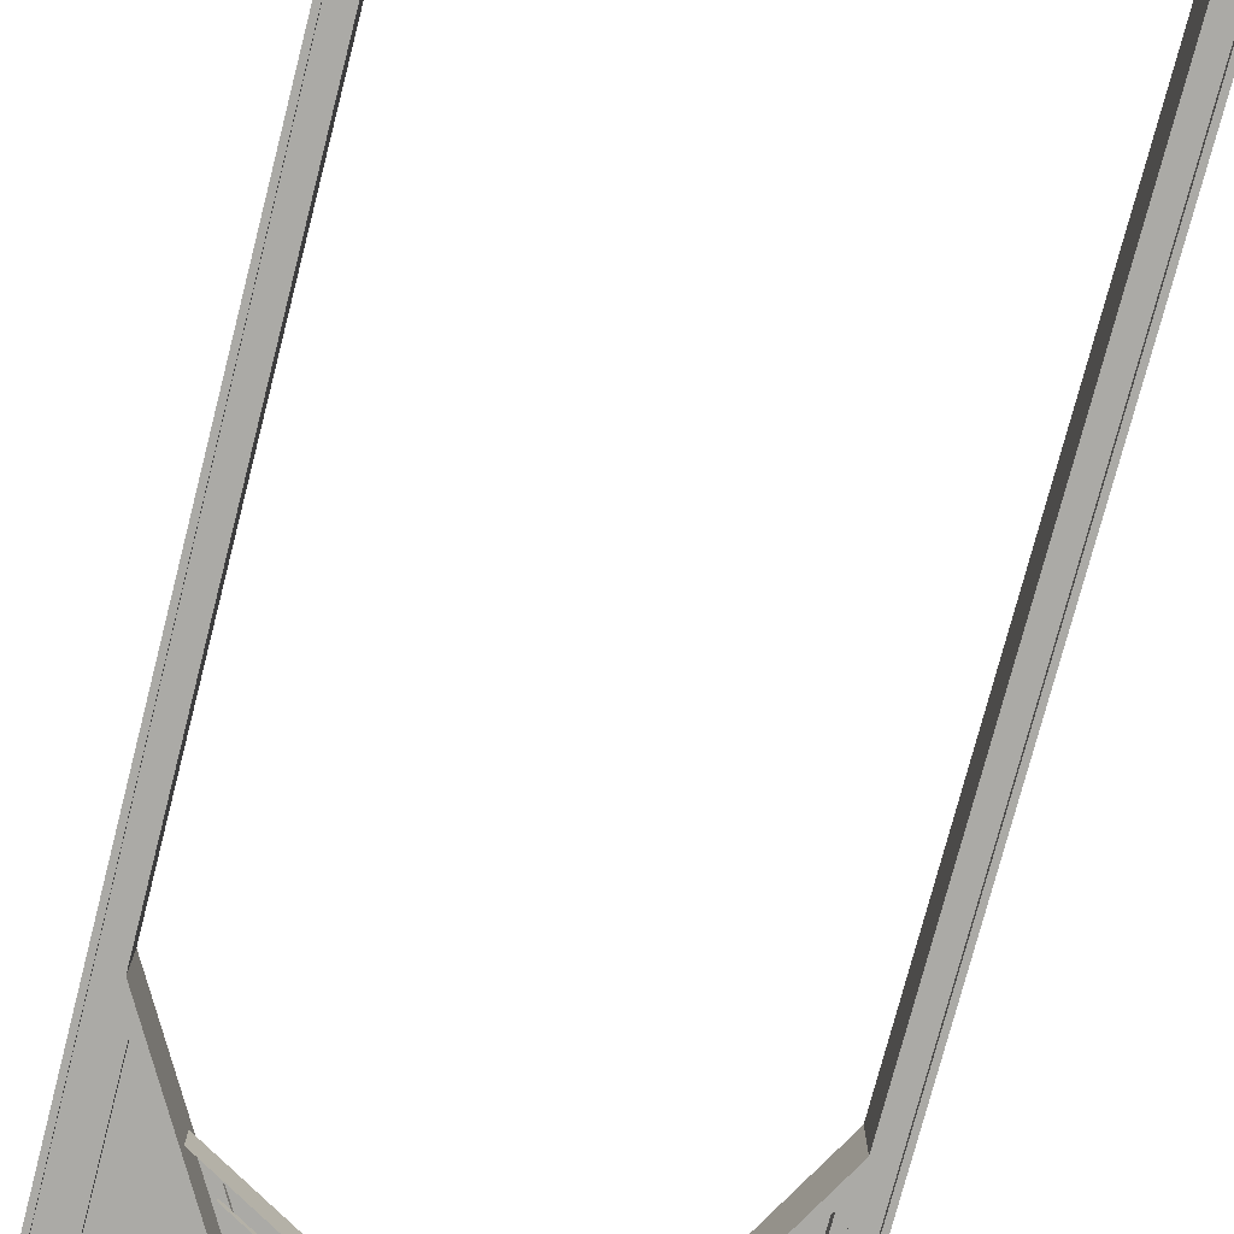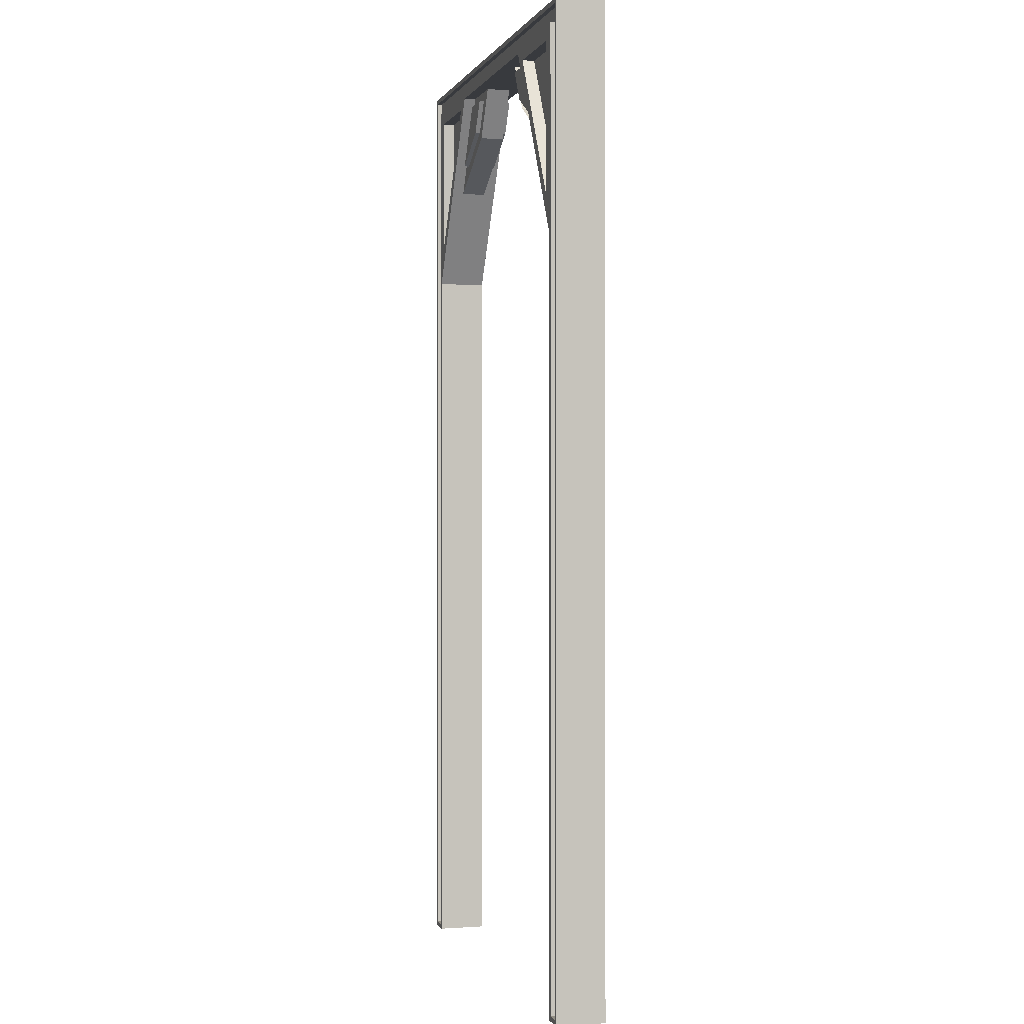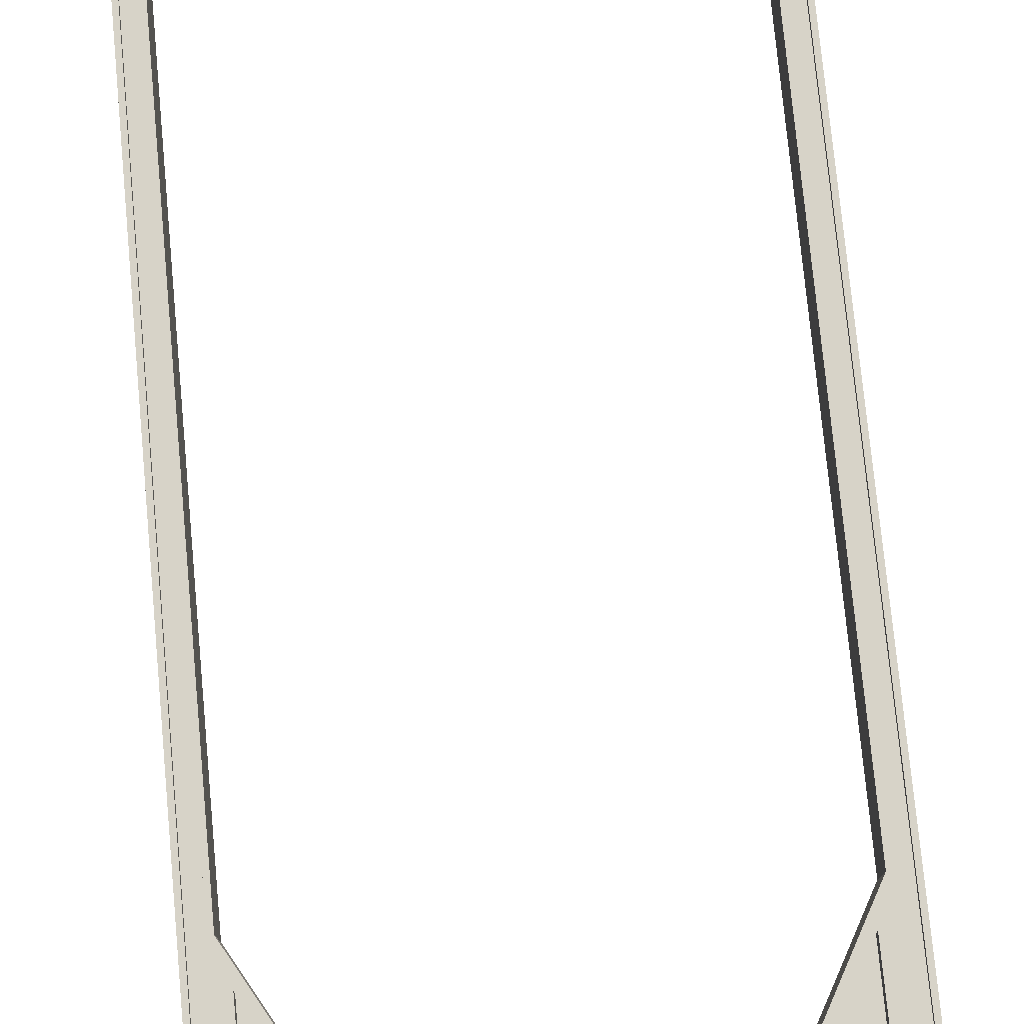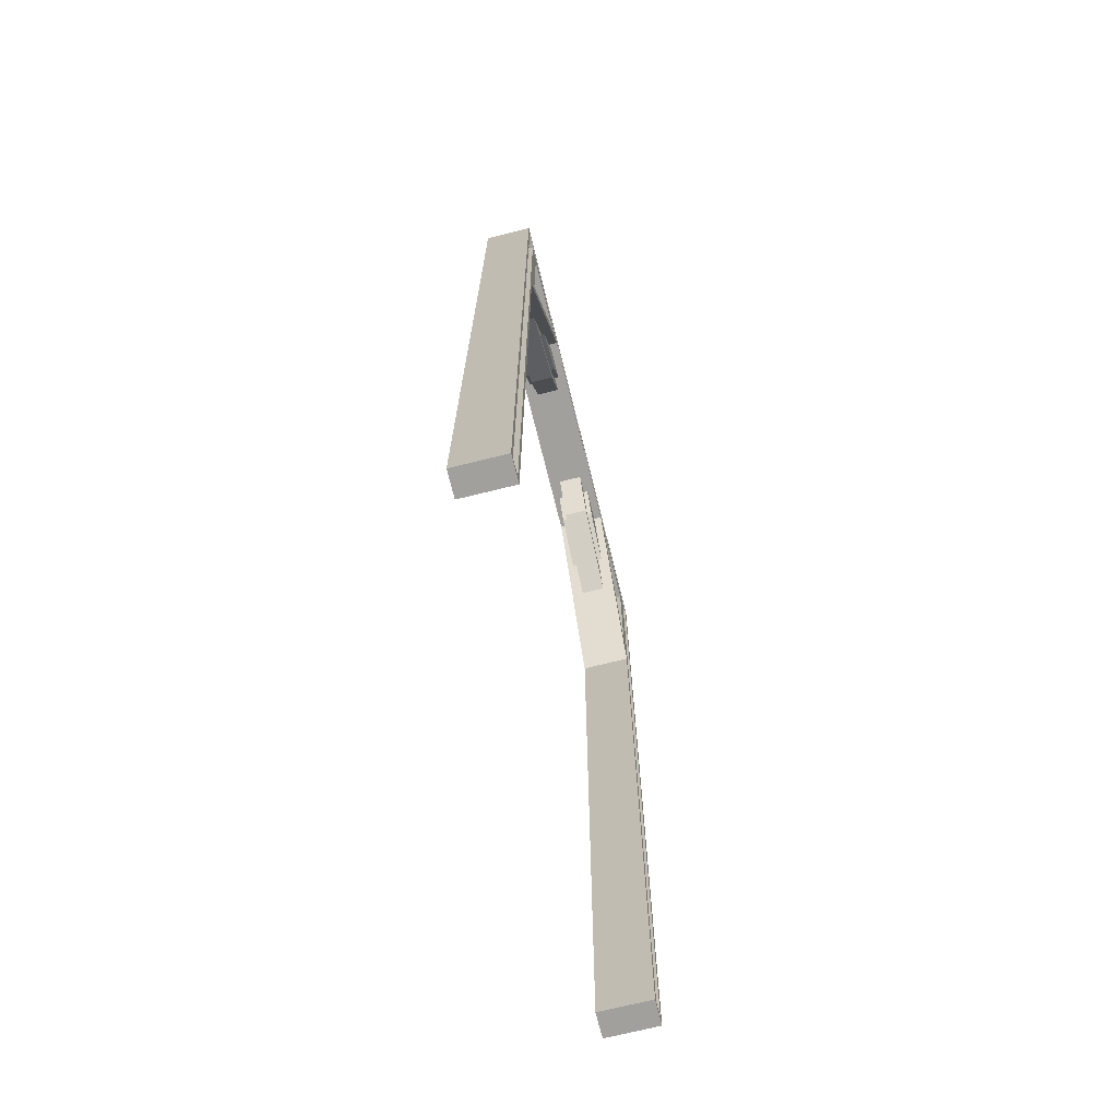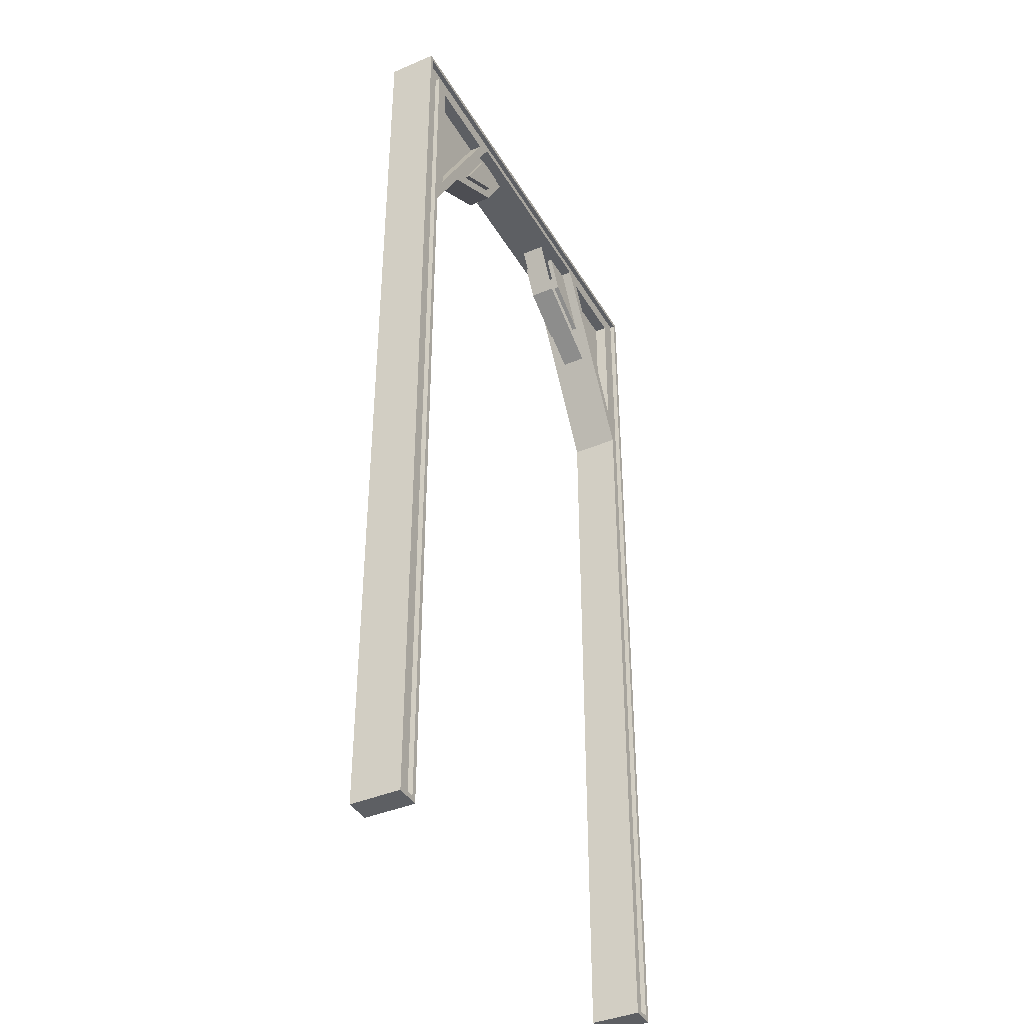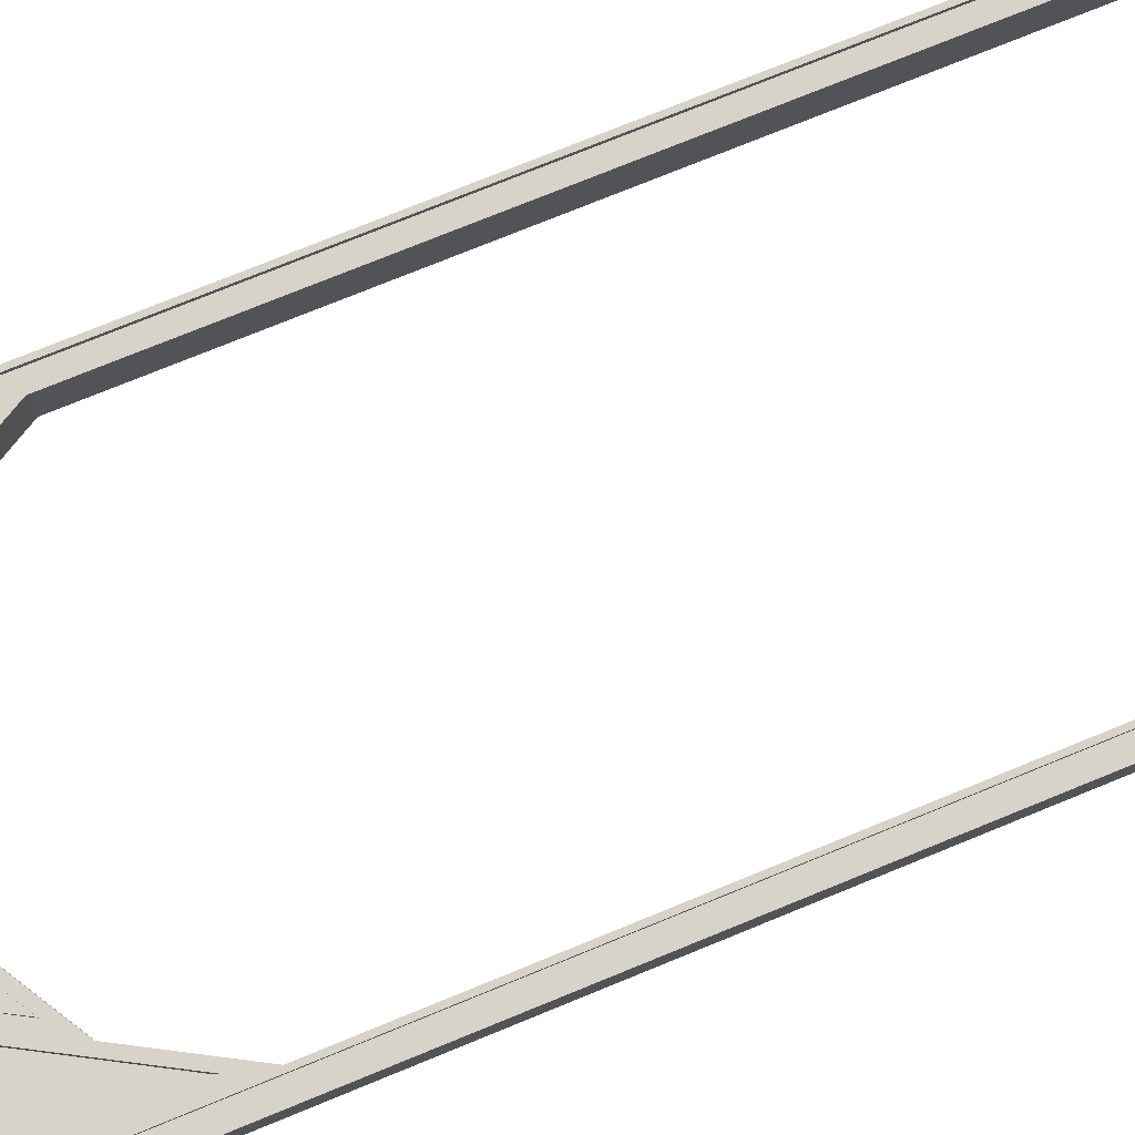
<metadata>
{"format":"obj","ext":"obj","renderer":"f3d","projection":"perspective","resolution":1024,"background":"white","views":[{"elev":-75.8,"azim":-14.5,"up":"+Z"},{"elev":-0.2,"azim":-105.6,"up":"+Y"},{"elev":76.8,"azim":174.6,"up":"+Z"},{"elev":-71.7,"azim":-76.1,"up":"+Y"},{"elev":-39.9,"azim":117.7,"up":"+Y"},{"elev":76.8,"azim":-112.1,"up":"+Z"}]}
</metadata>
<code>
v  0.2197 0.9579 -0.03605
v  0.1891 0.8904 -0.03605
v  0.292 0.8294 -0.03605
v  0.1511 0.9579 -0.03605
v  0.1511 0.9579 -0.02575
v  0.1891 0.8904 -0.02575
v  0.292 0.8294 -0.02575
v  0.2197 0.9579 -0.02575
v  -0.1891 0.8904 -0.03605
v  -0.2197 0.9579 -0.03605
v  -0.292 0.8294 -0.03605
v  -0.1511 0.9579 -0.03605
v  -0.1891 0.8904 -0.02575
v  -0.292 0.8294 -0.02575
v  -0.1511 0.9579 -0.02575
v  -0.2197 0.9579 -0.02575
v  -0.2197 0.9579 0.03605
v  -0.1891 0.8904 0.03605
v  -0.292 0.8294 0.03605
v  -0.1511 0.9579 0.03605
v  -0.1511 0.9579 0.02575
v  -0.1891 0.8904 0.02575
v  -0.292 0.8294 0.02575
v  -0.2197 0.9579 0.02575
v  0.1891 0.8904 0.03605
v  0.2197 0.9579 0.03605
v  0.292 0.8294 0.03605
v  0.1511 0.9579 0.03605
v  0.2197 0.9579 0.02575
v  0.1511 0.9579 0.02575
v  0.292 0.8294 0.02575
v  0.1891 0.8904 0.02575
v  -0.4429 0.9579 -0.02575
v  -0.4429 0.6451 -0.02575
v  -0.267 0.9579 -0.02575
v  -0.4429 0.9579 -0.0515
v  -0.4429 0.6451 -0.0515
v  -0.267 0.9579 -0.0515
v  -0.267 0.9579 0.02575
v  -0.4429 0.6451 0.02575
v  -0.4429 0.9579 0.02575
v  -0.267 0.9579 0.0515
v  -0.4429 0.9579 0.0515
v  -0.4429 0.6451 0.0515
v  0.4429 0.9579 0.02575
v  0.4429 0.6451 0.02575
v  0.267 0.9579 0.02575
v  0.4429 0.9579 0.0515
v  0.4429 0.6451 0.0515
v  0.267 0.9579 0.0515
v  -0.5047 1.02 0.0412
v  -0.4738 -1.02 0.0412
v  -0.5047 -1.02 0.0412
v  -0.4738 -0.618 0.0412
v  -0.4738 0.5665 0.0412
v  -0.4738 0.9888 0.0412
v  -0.2318 0.9888 0.0412
v  -0.1159 0.9888 0.0412
v  0.1159 0.9888 0.0412
v  0.2318 0.9888 0.0412
v  0.4738 0.9888 0.0412
v  0.5047 1.02 0.0412
v  0.4738 0.5665 0.0412
v  0.5047 -1.02 0.0412
v  0.4738 -0.618 0.0412
v  0.4738 -1.02 0.0412
v  0.4738 -0.618 0.0515
v  0.4738 0.5665 0.0515
v  0.4738 -1.02 0.0515
v  0.4738 0.9888 0.0515
v  0.2318 0.9888 0.0515
v  0.1159 0.9888 0.0515
v  -0.1159 0.9888 0.0515
v  -0.2318 0.9888 0.0515
v  -0.4738 0.9888 0.0515
v  -0.4738 0.5665 0.0515
v  -0.4738 -0.618 0.0515
v  -0.4738 -1.02 0.0515
v  -0.5047 -1.02 0.0515
v  -0.5047 1.02 0.0515
v  0.5047 1.02 0.0515
v  0.5047 -1.02 0.0515
v  0.267 0.9579 -0.0515
v  0.4429 0.6451 -0.02575
v  0.267 0.9579 -0.02575
v  0.4429 0.6451 -0.0515
v  0.4429 0.9579 -0.02575
v  0.4429 0.9579 -0.0515
v  0.5047 -1.859e-18 -0.0412
v  0.4738 -1.02 -0.0412
v  0.5047 -1.02 -0.0412
v  0.4738 -0.618 -0.0412
v  0.4738 -1.098e-17 -0.0412
v  0.4738 0.5665 -0.0412
v  0.5047 1.02 -0.0412
v  0.4738 0.9888 -0.0412
v  0.2318 0.9888 -0.0412
v  0.1159 0.9888 -0.0412
v  -0.1159 0.9888 -0.0412
v  -0.2318 0.9888 -0.0412
v  -0.4738 0.9888 -0.0412
v  -0.5047 1.02 -0.0412
v  -0.4738 0.5665 -0.0412
v  -0.5047 -1.02 -0.0412
v  -0.4738 -0.618 -0.0412
v  -0.4738 -1.02 -0.0412
v  -0.5047 1.02 -0.0515
v  0.5047 1.02 -0.0515
v  -0.5047 -1.02 -0.0515
v  -0.4738 -1.02 -0.0515
v  -0.4738 -0.618 -0.0515
v  -0.4738 0.5665 -0.0515
v  -0.4738 0.9888 -0.0515
v  -0.2318 0.9888 -0.0515
v  -0.1159 0.9888 -0.0515
v  0.1159 0.9888 -0.0515
v  0.2318 0.9888 -0.0515
v  0.4738 0.9888 -0.0515
v  0.4738 0.5665 -0.0515
v  0.4738 -1.098e-17 -0.0515
v  0.4738 -0.618 -0.0515
v  0.4738 -1.02 -0.0515
v  0.5047 -1.02 -0.0515
v  0.5047 -1.859e-18 -0.0515
v  0.515 1.03 -0.0515
v  0.515 -1.03 0.0515
v  0.515 1.03 0.0515
v  0.515 -1.03 -0.0515
v  0.515 0 -0.0515
v  0.4635 -1.03 -0.0515
v  0.4635 -9.295e-18 -0.0515
v  0.4635 0.5665 -0.0515
v  0.4635 0.9785 -0.0515
v  0.2318 0.9785 -0.0515
v  -0.2318 0.9785 -0.0515
v  -0.4635 0.9785 -0.0515
v  -0.4635 0.5665 -0.0515
v  -0.4635 -1.03 -0.0515
v  -0.515 -1.03 -0.0515
v  -0.515 1.03 -0.0515
v  0.4635 -1.03 0.0515
v  -0.4635 -1.03 0.0515
v  -0.4635 0.5665 0.0515
v  -0.515 -1.03 0.0515
v  -0.4635 0.9785 0.0515
v  -0.2318 0.9785 0.0515
v  0.2318 0.9785 0.0515
v  0.4635 0.9785 0.0515
v  0.4635 0.5665 0.0515
v  -0.515 1.03 0.0515
v  -0.2318 0.9785 0.02575
v  -0.2318 0.9785 -0.02575
v  0.1159 0.9785 0.02575
v  0.1159 0.9785 -0.02575
v  0.2318 0.9785 0.02575
v  0.2318 0.9785 -0.02575
v  -0.3476 0.7725 -0.02575
v  -0.3476 0.7725 0.02575
v  0.3476 0.7725 0.02575
v  0.3476 0.7725 -0.02575
v  0.1738 0.8755 0.02575
v  0.1738 0.8755 -0.02575
v  -0.1159 0.9785 0.02575
v  -0.1738 0.8755 0.02575
v  -0.1738 0.8755 -0.02575
v  -0.1159 0.9785 -0.02575
g SketchUp
f 1 2 3
f 2 1 4
f 2 5 6
f 5 2 4
f 7 2 6
f 2 7 3
f 3 8 7
f 8 3 1
f 1 5 4
f 5 1 8
f 9 10 11
f 10 9 12
f 13 11 14
f 11 13 9
f 12 13 15
f 13 12 9
f 12 16 10
f 16 12 15
f 11 16 14
f 16 11 10
f 17 18 19
f 18 17 20
f 21 18 20
f 18 21 22
f 18 23 19
f 23 18 22
f 23 17 19
f 17 23 24
f 21 17 24
f 17 21 20
f 25 26 27
f 26 25 28
f 29 28 30
f 28 29 26
f 29 27 26
f 27 29 31
f 25 31 32
f 31 25 27
f 32 28 25
f 28 32 30
f 33 34 35
f 36 34 33
f 34 36 37
f 37 35 34
f 35 37 38
f 35 36 33
f 36 35 38
f 39 40 41
f 42 41 43
f 41 42 39
f 44 39 42
f 39 44 40
f 43 40 44
f 40 43 41
f 45 46 47
f 46 48 49
f 48 46 45
f 47 49 50
f 49 47 46
f 50 45 47
f 45 50 48
f 51 52 53
f 52 51 54
f 54 51 55
f 55 51 56
f 56 51 57
f 57 51 58
f 58 51 59
f 59 51 60
f 60 51 61
f 62 61 51
f 62 63 61
f 64 65 62
f 62 65 63
f 65 64 66
f 63 67 68
f 67 63 65
f 68 61 63
f 65 69 67
f 69 65 66
f 61 68 70
f 61 71 60
f 71 61 70
f 72 60 71
f 60 72 59
f 73 59 72
f 59 73 58
f 74 58 73
f 58 74 57
f 75 57 74
f 57 75 56
f 55 75 76
f 75 55 56
f 76 54 55
f 54 76 77
f 77 52 54
f 52 77 78
f 52 79 53
f 79 52 78
f 51 79 80
f 79 51 53
f 81 51 80
f 51 81 62
f 64 81 82
f 81 64 62
f 64 69 66
f 69 64 82
f 83 84 85
f 84 83 86
f 87 83 85
f 83 87 88
f 86 87 84
f 87 86 88
f 85 84 87
f 89 90 91
f 90 89 92
f 92 89 93
f 93 89 94
f 94 89 95
f 94 95 96
f 96 95 97
f 97 95 98
f 98 95 99
f 99 95 100
f 100 95 101
f 102 101 95
f 102 103 101
f 104 105 102
f 102 105 103
f 105 104 106
f 95 107 102
f 107 95 108
f 107 104 102
f 104 107 109
f 110 104 109
f 104 110 106
f 110 105 106
f 105 110 111
f 111 103 105
f 103 111 112
f 112 101 103
f 101 112 113
f 114 101 113
f 101 114 100
f 115 100 114
f 100 115 99
f 116 99 115
f 99 116 98
f 117 98 116
f 98 117 97
f 118 97 117
f 97 118 96
f 118 94 96
f 94 118 119
f 119 93 94
f 93 119 120
f 120 92 93
f 92 120 121
f 121 90 92
f 90 121 122
f 123 90 122
f 90 123 91
f 123 89 91
f 89 123 124
f 124 95 89
f 95 124 108
f 125 126 127
f 126 125 128
f 128 125 129
f 130 122 131
f 122 130 123
f 128 123 130
f 131 122 121
f 131 121 120
f 131 120 119
f 131 119 132
f 132 119 118
f 132 118 133
f 133 118 134
f 134 118 135
f 135 118 136
f 113 136 118
f 113 118 117
f 135 37 137
f 37 135 38
f 38 135 36
f 136 36 135
f 37 136 137
f 136 37 36
f 112 137 136
f 112 136 113
f 110 138 137
f 110 137 111
f 111 137 112
f 138 110 139
f 109 139 110
f 139 109 140
f 140 109 107
f 140 107 125
f 108 125 107
f 108 129 125
f 124 129 108
f 123 128 129
f 123 129 124
f 113 117 116
f 113 116 115
f 113 115 114
f 126 130 141
f 130 126 128
f 142 78 143
f 78 142 79
f 144 79 142
f 143 78 77
f 143 77 76
f 143 76 75
f 143 75 145
f 145 44 143
f 44 146 143
f 145 75 146
f 44 145 43
f 43 145 42
f 146 42 145
f 146 44 42
f 146 75 147
f 147 75 148
f 147 49 149
f 49 147 50
f 50 147 48
f 148 48 147
f 49 148 149
f 148 49 48
f 68 149 148
f 68 148 70
f 70 148 75
f 69 141 149
f 69 149 67
f 67 149 68
f 141 69 126
f 82 126 69
f 126 82 127
f 127 82 81
f 127 81 150
f 80 150 81
f 79 144 150
f 79 150 80
f 70 75 74
f 70 74 73
f 70 73 72
f 70 72 71
f 125 150 140
f 150 125 127
f 142 139 144
f 139 142 138
f 137 142 143
f 142 137 138
f 143 136 137
f 136 143 145
f 151 152 146
f 147 151 146
f 151 147 153
f 151 135 152
f 135 151 134
f 134 151 154
f 154 151 153
f 135 146 152
f 146 136 145
f 136 146 135
f 153 147 155
f 155 154 153
f 147 156 155
f 156 147 148
f 154 155 156
f 134 154 156
f 156 148 134
f 134 148 133
f 134 86 132
f 86 134 83
f 83 134 88
f 133 88 134
f 86 133 132
f 133 86 88
f 132 148 149
f 148 132 133
f 149 130 132
f 132 130 131
f 130 149 141
f 139 150 144
f 150 139 140
f 135 157 152
f 137 157 135
f 137 158 157
f 143 158 137
f 143 151 158
f 151 143 146
f 157 151 158
f 151 157 152
f 132 159 149
f 159 132 160
f 160 132 156
f 156 132 134
f 155 149 159
f 160 155 159
f 149 155 147
f 155 160 156
f 161 31 159
f 31 161 32
f 32 161 153
f 31 155 159
f 155 31 29
f 155 29 153
f 32 153 30
f 30 153 29
f 162 153 161
f 153 162 154
f 162 7 160
f 7 162 6
f 6 162 154
f 7 156 160
f 156 7 8
f 156 8 154
f 6 154 5
f 5 154 8
f 151 23 158
f 23 151 24
f 24 151 21
f 163 21 151
f 23 164 158
f 164 23 22
f 164 22 163
f 163 22 21
f 158 165 157
f 165 158 164
f 159 162 161
f 162 159 160
f 166 164 163
f 164 166 165

</code>
